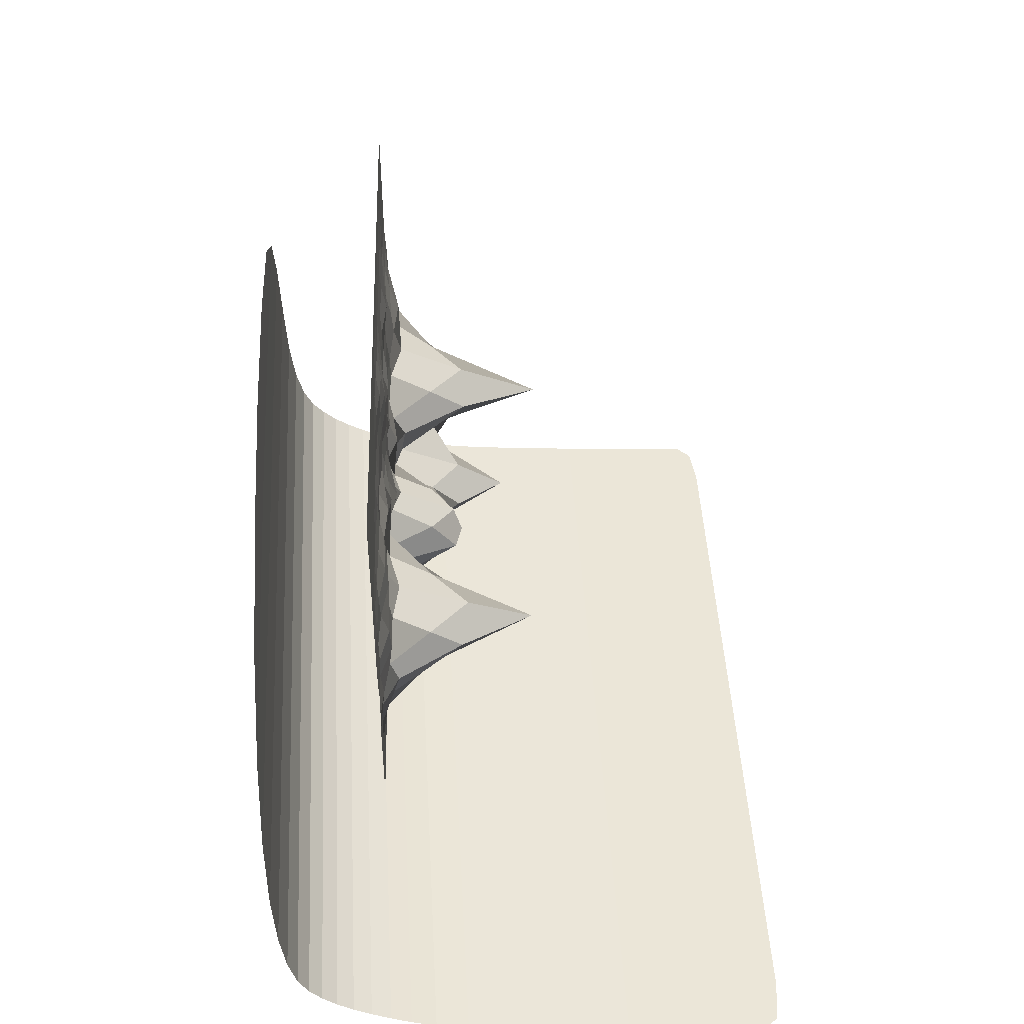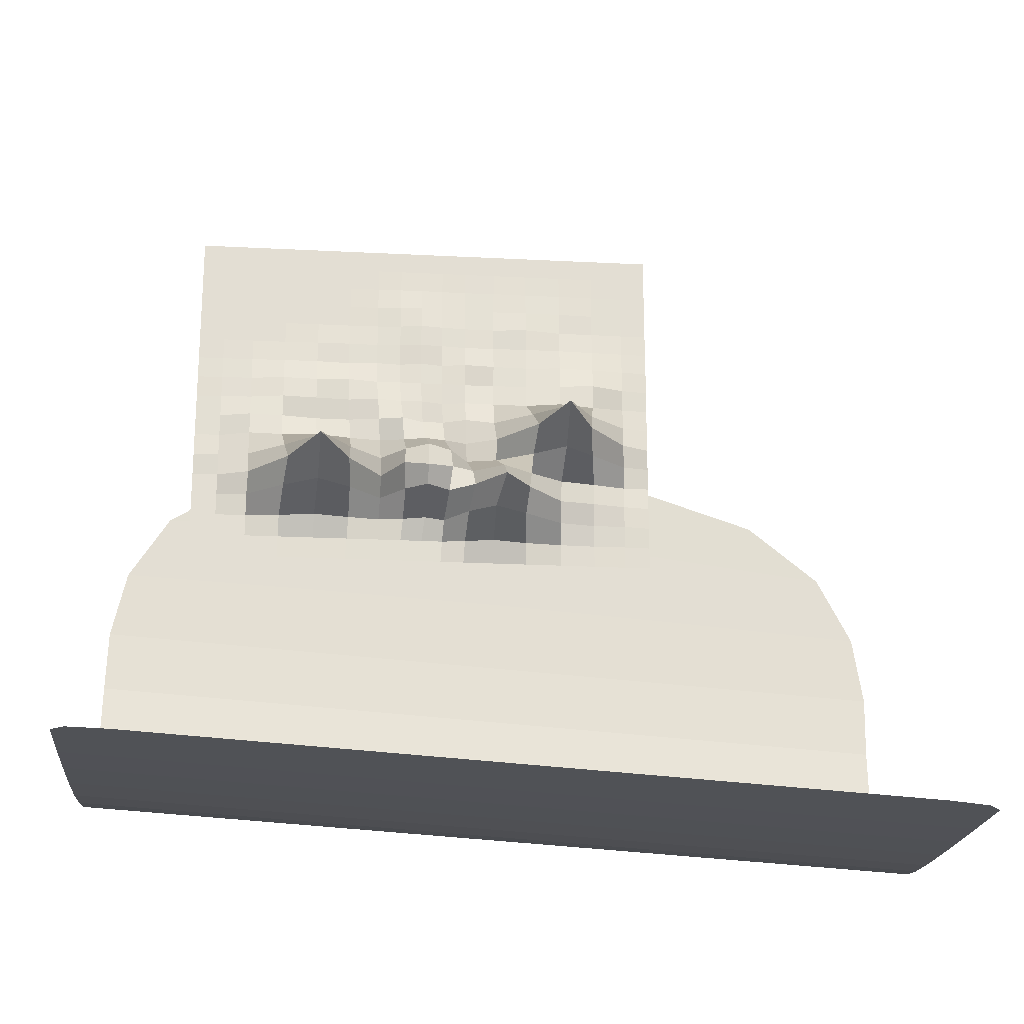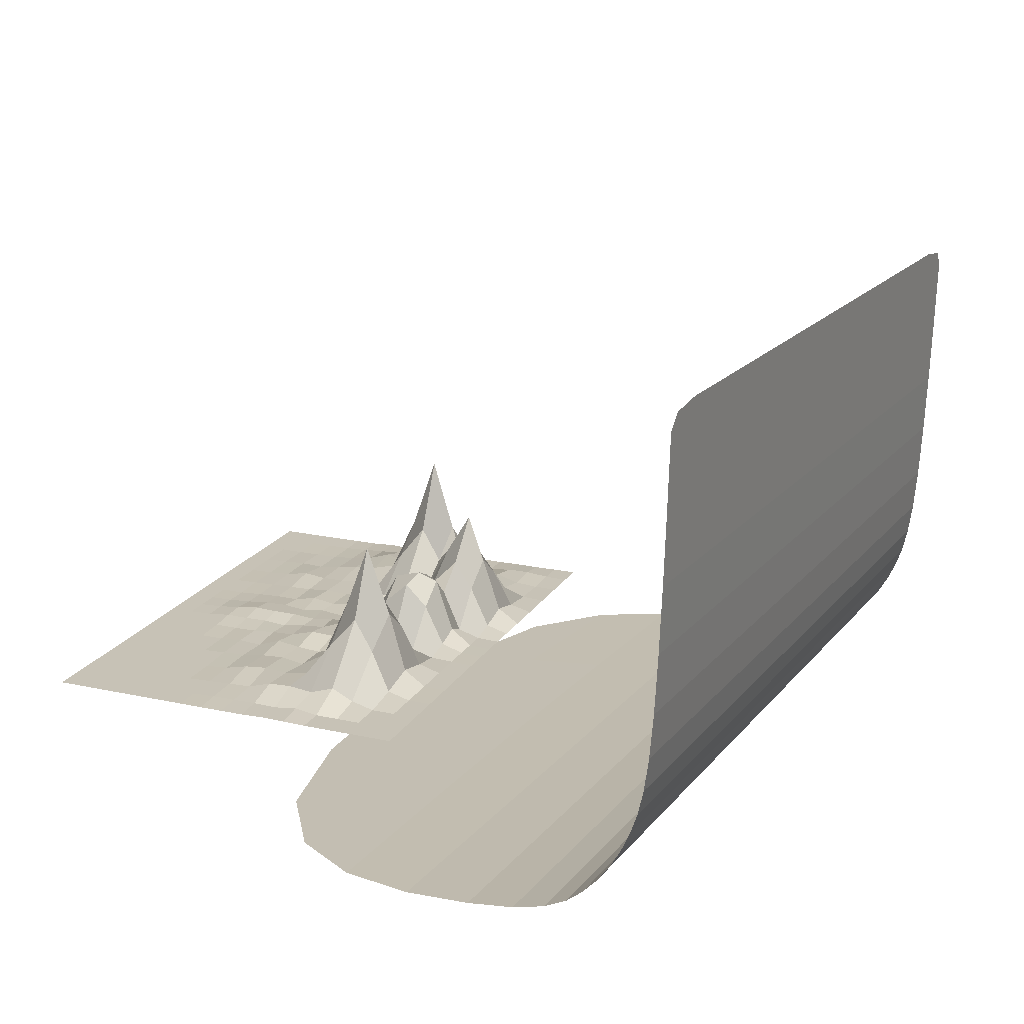
<metadata>
{"format":"obj","ext":"obj","renderer":"f3d","projection":"perspective","resolution":1024,"background":"white","views":[{"elev":48.5,"azim":89.0,"up":"+Z"},{"elev":-21.8,"azim":174.8,"up":"+Z"},{"elev":19.2,"azim":112.4,"up":"+Y"}]}
</metadata>
<code>
o Plane_Plane.001
v -4.051 -5.364 -8.055
v -3.939 -5.305 -11.28
v -12.82 -5.696 -8.568
v -4.183 -5.373 -4.564
v 4.722 -5.032 -7.663
v 5.114 -4.963 -10.81
v -12.99 -5.647 -11.75
v -12.1 -5.674 -5.215
v 3.749 -5.075 -4.397
v -3.838 -4.61 -17.25
v -3.832 -4.939 -15.92
v 5.215 -4.268 -16.78
v -3.866 -4.189 -18.16
v -12.89 -4.953 -17.72
v -12.89 -5.282 -16.39
v 5.221 -4.597 -15.45
v 5.187 -3.846 -17.69
v -12.92 -4.531 -18.63
v -3.955 -2.407 -19.89
v -3.934 -3.082 -19.39
v 5.098 -2.064 -19.42
v -3.964 -1.659 -20.31
v -13.01 -2.749 -20.35
v -12.99 -3.424 -19.85
v 5.12 -2.74 -18.92
v 5.09 -1.317 -19.85
v -13.02 -2.002 -20.78
v -3.878 1.088 -21.22
v -3.921 0.02498 -20.98
v 5.175 1.43 -20.75
v -3.835 2.474 -21.42
v -12.93 0.7454 -21.69
v -12.98 -0.3174 -21.44
v 5.132 0.3673 -20.51
v 5.219 2.816 -20.95
v -12.89 2.131 -21.89
v -3.799 9.408 -21.81
v -3.793 6.745 -21.71
v 5.255 9.751 -21.34
v -3.813 11.95 -21.88
v -12.85 9.066 -22.28
v -12.85 6.403 -22.18
v 5.26 7.087 -21.24
v 5.241 12.29 -21.42
v -12.87 11.61 -22.35
v -3.842 15.88 -21.98
v -3.837 15.26 -21.96
v 4.929 16.22 -21.53
v -3.843 16.09 -21.99
v -12.61 15.55 -22.43
v -12.89 14.92 -22.43
v 5.216 15.61 -21.5
v 4.079 16.39 -21.58
v -11.77 15.79 -22.39
v 11.69 -4.777 -4.472
v 13.5 -4.701 -7.332
v 14.17 -4.62 -10.35
v 5.192 -4.83 -13.52
v -3.862 -5.172 -13.99
v -12.92 -5.514 -14.45
v -22.05 -5.99 -12.21
v -21.59 -6.028 -9.141
v -20 -5.975 -6.106
v -11.1 -5.617 -1.774
v -4.324 -5.358 -0.9404
v 2.485 -5.103 -1.073
v 5.151 -3.336 -18.35
v -3.902 -3.678 -18.81
v -12.96 -4.02 -19.28
v 14.27 -4.254 -14.99
v 14.27 -3.926 -16.32
v 14.24 -3.504 -17.22
v -21.97 -4.873 -19.09
v -21.95 -5.295 -18.19
v -21.94 -5.624 -16.85
v 5.1 -0.5043 -20.21
v -3.954 -0.8467 -20.68
v -13.01 -1.189 -21.14
v 14.17 -2.397 -18.45
v 14.15 -1.722 -18.95
v 14.14 -0.9748 -19.38
v -22.07 -2.344 -21.25
v -22.06 -3.091 -20.82
v -22.04 -3.767 -20.32
v 5.251 4.658 -21.11
v -3.803 4.315 -21.58
v -12.86 3.973 -22.05
v 14.19 0.7097 -20.04
v 14.23 1.772 -20.29
v 14.27 3.158 -20.49
v -21.94 1.789 -22.35
v -21.99 0.403 -22.16
v -22.03 -0.6597 -21.91
v 5.226 14.36 -21.47
v -3.828 14.02 -21.93
v -12.88 13.68 -22.4
v 14.31 7.43 -20.78
v 14.31 10.09 -20.88
v 14.29 12.64 -20.95
v -21.92 11.27 -22.82
v -21.91 8.724 -22.74
v -21.9 6.06 -22.64
v 2.947 16.35 -21.64
v -3.843 16.09 -21.99
v -10.63 15.83 -22.34
v 14.27 15.95 -21.03
v 13.7 16.55 -21.08
v 12 16.69 -21.17
v -19.69 15.49 -22.8
v -21.38 15.22 -22.88
v -21.94 14.58 -22.9
v 14.25 -4.487 -13.05
v -21.97 -5.857 -14.92
v 8.2 -4.895 -2.231
v -16.7 -5.837 -3.515
v 14.2 -2.993 -17.88
v -22.01 -4.363 -19.75
v 14.15 -0.162 -19.74
v -22.06 -1.531 -21.61
v 14.3 5 -20.65
v -21.91 3.631 -22.51
v 14.28 14.71 -21
v -21.94 13.34 -22.87
v 8.606 16.56 -21.34
v -16.29 15.62 -22.63
f 1 5 6 2
f 2 6 58 59
f 5 56 57 6
f 6 57 112 58
f 1 2 7 3
f 3 7 61 62
f 2 59 60 7
f 7 60 113 61
f 1 3 8 4
f 4 8 64 65
f 3 62 63 8
f 8 63 115 64
f 1 4 9 5
f 5 9 55 56
f 4 65 66 9
f 9 66 114 55
f 10 14 15 11
f 11 15 60 59
f 14 74 75 15
f 15 75 113 60
f 10 11 16 12
f 12 16 70 71
f 11 59 58 16
f 16 58 112 70
f 10 12 17 13
f 13 17 67 68
f 12 71 72 17
f 17 72 116 67
f 10 13 18 14
f 14 18 73 74
f 13 68 69 18
f 18 69 117 73
f 19 23 24 20
f 20 24 69 68
f 23 83 84 24
f 24 84 117 69
f 19 20 25 21
f 21 25 79 80
f 20 68 67 25
f 25 67 116 79
f 19 21 26 22
f 22 26 76 77
f 21 80 81 26
f 26 81 118 76
f 19 22 27 23
f 23 27 82 83
f 22 77 78 27
f 27 78 119 82
f 28 32 33 29
f 29 33 78 77
f 32 92 93 33
f 33 93 119 78
f 28 29 34 30
f 30 34 88 89
f 29 77 76 34
f 34 76 118 88
f 28 30 35 31
f 31 35 85 86
f 30 89 90 35
f 35 90 120 85
f 28 31 36 32
f 32 36 91 92
f 31 86 87 36
f 36 87 121 91
f 37 41 42 38
f 38 42 87 86
f 41 101 102 42
f 42 102 121 87
f 37 38 43 39
f 39 43 97 98
f 38 86 85 43
f 43 85 120 97
f 37 39 44 40
f 40 44 94 95
f 39 98 99 44
f 44 99 122 94
f 37 40 45 41
f 41 45 100 101
f 40 95 96 45
f 45 96 123 100
f 46 50 51 47
f 47 51 96 95
f 50 110 111 51
f 51 111 123 96
f 46 47 52 48
f 48 52 106 107
f 47 95 94 52
f 52 94 122 106
f 46 48 53 49
f 49 53 103 104
f 48 107 108 53
f 53 108 124 103
f 46 49 54 50
f 50 54 109 110
f 49 104 105 54
f 54 105 125 109
o Sahne_Plane
v -10.78 0 7.932
v 10.47 0 7.932
v -10.78 0 -7.932
v 10.47 0 -7.932
v -10.78 0.0282 0
v 0 0 7.932
v 10.47 0 0
v -0.09343 0.01162 -7.932
v -0.0684 0.2929 0
v -10.78 0 3.966
v 4.898 0 7.932
v 10.47 0 -3.966
v -5.013 0 -7.932
v -10.78 -0.02178 -3.966
v -5.013 0 7.932
v 10.47 0 3.966
v 4.879 0.002571 -7.932
v -0.291 3.156 -4.39
v 0 0.2801 3.966
v -5.016 0.2802 -0.02425
v 4.883 0.2804 0
v 4.898 0 3.966
v -5.008 0.2506 3.966
v -5.108 1.895 -4.152
v 4.631 5.98 -4.214
v -10.78 0 5.949
v 7.957 0 7.932
v 10.47 0 -5.949
v -8.204 0 -7.932
v -10.78 0 -1.983
v -2.089 0 7.932
v 10.47 0 1.983
v 1.974 0.01286 -7.932
v -0.2725 0.6381 -6.008
v 0 0.2452 1.983
v -8.192 0.3287 -0.02425
v 1.992 0.4148 0
v -10.78 0.05266 1.983
v 2.077 0 7.932
v 10.47 0.04243 -1.983
v -2.115 0.003383 -7.932
v -10.78 -0.01735 -5.949
v -8.204 0 7.932
v 10.47 0 5.949
v 7.957 0 -7.932
v -0.2451 0.6785 -2.042
v 0 0.03913 5.949
v -2.102 0.2646 0
v 7.955 0.1128 0
v 4.898 0.08685 1.983
v 4.898 0 5.949
v 2.077 0.02398 3.966
v 7.957 0 3.966
v -5.013 0.1553 1.983
v -5.013 0.01081 5.949
v -8.204 0.01905 3.966
v -2.089 0.09175 3.966
v -4.846 1.895 -6.135
v -5.32 3.288 -2.269
v -8.184 0.3647 -3.99
v -2.401 1.921 -4.152
v 4.813 0.6189 -6.008
v 4.818 0.6991 -2.042
v 1.787 0.6475 -4.025
v 7.905 0.6641 -4.025
v 7.937 0.4502 -1.983
v 1.87 0.06321 -1.983
v 1.841 0.02948 -5.949
v -2.171 0.02769 -1.983
v -7.776 3.071 -2.269
v -8.203 0.08316 -5.949
v -2.089 0 5.949
v -8.204 0 5.949
v -8.199 0.2454 1.983
v 7.957 0 5.949
v 2.077 0 5.949
v 2.077 0.1201 1.983
v 7.957 0.0344 1.983
v -2.087 0.2992 1.983
v -2.221 1.917 -6.135
v 7.957 0 -5.949
v -10.78 0 6.94
v 9.331 0 7.932
v 10.47 0 -6.94
v -9.625 0 -7.932
v -10.78 0 -0.9915
v -0.9915 0 7.932
v 10.47 0 0.9915
v 0.8828 0.01348 -7.932
v -0.1624 0.02 -6.94
v -0.01356 0.1608 0.9915
v -9.624 0.1098 0
v 0.9124 0.2443 0
v -10.78 0 2.974
v 3.409 0 7.932
v 10.47 0.02379 -2.974
v -3.463 1.7e-05 -7.932
v -10.78 -0.005431 -4.957
v -6.63 0 7.932
v 10.47 0 4.957
v 6.447 0 -7.932
v -0.3254 2.84 -3.26
v 0 0.158 4.957
v -3.462 0.2337 0
v 6.433 0.3849 0
v 4.895 0.2213 0.9915
v 4.898 0 4.957
v 0.9915 0.1127 3.966
v 6.447 0 3.966
v -5.009 0.2556 0.9915
v -5.013 0.07676 4.957
v -9.625 0 3.966
v -3.463 0.08705 3.966
v -5.008 0.2465 -6.965
v -5.198 1.894 -3.161
v -9.625 -0.007027 -3.966
v -3.765 3.013 -4.252
v 4.845 0.006753 -6.94
v 4.686 3.417 -3.26
v 0.7972 2.921 -4.252
v 6.064 3.17 -4.252
v -10.78 0 4.957
v 6.447 0 7.932
v 10.47 0 -4.957
v -6.63 0 -7.932
v -10.78 -0.005695 -2.974
v -3.463 0 7.932
v 10.47 0 2.974
v 3.34 0.00872 -7.932
v -0.2866 2.857 -5.243
v 0 0.2417 2.974
v -6.601 0.6848 -0.05949
v 3.362 0.1905 0
v -10.78 0.01332 0.9915
v 0.9915 0 7.932
v 10.47 0.007181 -0.9915
v -1.055 0.007999 -7.932
v -10.78 -0.006922 -6.94
v -9.625 0 7.932
v 10.47 0 6.94
v 9.331 0 -7.932
v -0.1293 0.1245 -0.9915
v 0 0 6.94
v -1.029 0.08451 0
v 9.331 0.04093 0
v 4.898 0.04941 2.974
v 4.898 0 6.94
v 3.409 0 3.966
v 9.331 0 3.966
v -5.012 0.1458 2.974
v -5.013 0 6.94
v -6.63 0.02875 3.966
v -0.9915 0.1707 3.966
v -4.929 2.927 -5.243
v -5.165 1.894 -1.178
v -6.617 0.7326 -4.025
v -1.425 2.634 -4.252
v 4.691 3.086 -5.243
v 4.861 0.1086 -0.9915
v 3.301 3.189 -4.252
v 9.331 0.000678 -3.966
v 7.945 0.3375 -2.999
v 7.939 0.3964 -0.9915
v 6.423 0.4538 -2.007
v 9.331 0.02646 -1.983
v 1.811 0.3552 -2.999
v 1.919 0.3488 -0.9915
v 0.7482 0.3588 -2.007
v 3.256 0.2927 -2.007
v 1.901 0.0217 -6.94
v 1.799 0.2838 -4.982
v 0.7208 0.2797 -5.973
v 3.238 0.271 -5.973
v -2.219 0.2742 -2.999
v -2.149 0.5458 -0.9915
v -3.578 0.8205 -2.042
v -1.163 0.4046 -2.007
v -7.937 1.894 -3.161
v -7.919 1.894 -1.178
v -9.567 0.6049 -2.042
v -6.43 6.279 -2.407
v -8.204 0.004551 -6.94
v -8.185 0.3698 -4.957
v -9.622 0.1273 -5.949
v -6.612 0.3937 -5.973
v -2.089 0.05608 4.957
v -2.089 0 6.94
v -3.463 0.03554 5.949
v -0.9915 0.01549 5.949
v -8.204 0.004821 4.957
v -8.204 0 6.94
v -9.625 0 5.949
v -6.63 0.02757 5.949
v -8.162 0.5765 0.9915
v -8.203 0.08965 2.974
v -9.625 0.1094 1.983
v -6.622 0.3257 1.983
v 7.957 0 4.957
v 7.957 0 6.94
v 6.447 0 5.949
v 9.331 0 5.949
v 2.077 0.03225 4.957
v 2.077 0 6.94
v 0.9915 0.01962 5.949
v 3.409 0 5.949
v 2.06 0.1529 0.9915
v 2.077 0.04177 2.974
v 0.9915 0.04062 1.983
v 3.409 0.005046 1.983
v 7.956 0.07203 0.9915
v 7.957 0 2.974
v 6.446 0.06946 1.983
v 9.331 0 1.983
v -2.088 0.1486 0.9915
v -2.089 0.09223 2.974
v -3.462 0.1988 1.983
v -0.9915 0.08486 1.983
v -2.162 0.2558 -6.965
v -2.432 3.022 -5.243
v -3.393 2.959 -6.235
v -1.182 0.2699 -5.973
v 7.957 0 -6.94
v 7.95 0.2465 -4.982
v 6.429 0.2484 -5.973
v 9.331 0 -5.949
v 9.331 0 -4.957
v 6.259 1.902 -5.144
v 6.445 0.000247 -6.94
v -1.322 1.934 -5.144
v -3.711 4.847 -5.382
v -3.463 0.6072 -7
v -0.9915 0.1996 2.974
v -3.462 0.1097 2.974
v -3.462 0.1406 0.9915
v 9.331 0 2.974
v 6.447 0 2.974
v 6.439 0.2935 0.9915
v 3.409 0.07204 2.974
v 0.9915 0.1361 2.974
v 0.9717 0.1872 0.9915
v 3.409 0 6.94
v 0.9915 0 6.94
v 0.9915 0.1261 4.957
v 9.331 0 6.94
v 6.447 0 6.94
v 6.447 0 4.957
v -6.628 0.1474 2.974
v -9.625 0.0497 2.974
v -9.621 0.1685 0.9915
v -6.63 0 6.94
v -9.625 0 6.94
v -9.625 0 4.957
v -0.9915 0 6.94
v -3.463 0 6.94
v -3.463 0.05205 4.957
v -6.585 0.7392 -5.017
v -9.623 0.1162 -4.957
v -9.625 0.03182 -6.94
v -6.568 3.199 -1.277
v -9.612 0.2867 -1.016
v -9.615 0.2471 -2.999
v -1.086 0.1477 -0.9915
v -3.49 0.378 -1.016
v -3.57 0.6455 -3.034
v 3.235 1.934 -5.144
v 0.6939 1.949 -5.144
v 0.8081 0.02255 -6.94
v 3.31 0.09968 -0.9915
v 0.8142 0.5844 -0.9915
v 0.7004 1.948 -3.161
v 9.331 0.05466 -0.9915
v 6.437 0.316 -0.9915
v 6.263 1.913 -3.161
v 9.329 0.1437 -2.974
v 3.24 1.934 -3.161
v 3.282 0.01597 -6.94
v -1.378 1.933 -3.161
v -6.599 3.11 -3.26
v -6.63 0.04939 -6.94
v -0.9915 0.07936 4.957
v -6.63 0.07319 4.957
v -6.614 0.4045 0.9915
v 9.331 0 4.957
v 3.409 0 4.957
v 3.396 0.3497 0.9915
v 9.331 0.04028 0.9915
v -0.9965 0.2148 0.9915
v -1.112 0.01496 -6.94
v 9.331 0 -6.94
f 411 213 132 270
f 409 232 147 273
f 408 225 141 274
f 406 236 148 277
f 405 228 144 278
f 380 311 182 238
f 379 312 197 313
f 378 268 172 314
f 377 315 181 237
f 376 316 198 317
f 375 276 180 318
f 372 275 179 322
f 371 323 178 234
f 370 324 200 325
f 369 265 169 326
f 368 327 177 233
f 367 328 201 329
f 366 272 176 330
f 364 332 202 333
f 363 271 175 334
f 361 336 203 337
f 360 253 157 338
f 358 340 204 341
f 357 256 160 342
f 340 357 342 204
f 182 278 357 340
f 278 144 256 357
f 148 238 358 275
f 238 182 340 358
f 336 360 338 203
f 178 274 360 336
f 274 141 253 360
f 271 361 337 175
f 147 234 361 271
f 234 178 336 361
f 332 363 334 202
f 177 273 363 332
f 273 147 271 363
f 144 233 364 256
f 233 177 332 364
f 328 366 330 201
f 164 220 366 328
f 220 136 272 366
f 268 367 329 172
f 131 260 367 268
f 260 164 328 367
f 228 368 233 144
f 172 329 368 228
f 329 201 327 368
f 324 369 326 200
f 152 208 369 324
f 208 127 265 369
f 272 370 325 176
f 136 248 370 272
f 248 152 324 370
f 232 371 234 147
f 176 325 371 232
f 325 200 323 371
f 181 277 372 320
f 277 148 275 372
f 219 373 321 163
f 135 237 373 219
f 237 181 320 373
f 316 375 318 198
f 168 224 375 316
f 224 140 276 375
f 207 376 317 151
f 126 264 376 207
f 264 168 316 376
f 247 377 237 135
f 151 317 377 247
f 317 198 315 377
f 312 378 314 197
f 156 212 378 312
f 212 131 268 378
f 276 379 313 180
f 140 252 379 276
f 252 156 312 379
f 236 380 238 148
f 180 313 380 236
f 313 197 311 380
f 311 405 278 182
f 197 314 405 311
f 314 172 228 405
f 315 406 277 181
f 198 318 406 315
f 318 180 236 406
f 323 408 274 178
f 200 326 408 323
f 326 169 225 408
f 327 409 273 177
f 201 330 409 327
f 330 176 232 409
f 203 338 411 335
f 338 157 213 411
f 414 209 129 266
f 413 215 133 262
f 412 216 134 269
f 410 231 146 258
f 407 235 145 257
f 404 239 138 250
f 403 240 149 281
f 401 243 142 254
f 399 221 137 286
f 398 287 190 246
f 397 288 191 289
f 396 261 165 290
f 395 291 189 245
f 394 292 192 293
f 393 284 188 294
f 392 295 158 214
f 391 296 193 297
f 390 283 187 298
f 389 299 186 242
f 388 300 194 301
f 387 267 171 302
f 386 303 185 241
f 385 304 195 305
f 383 307 154 210
f 382 308 196 309
f 381 279 183 310
f 374 319 161 217
f 373 320 199 321
f 365 331 162 218
f 362 335 174 230
f 359 339 173 229
f 356 343 166 222
f 354 255 159 346
f 353 347 170 226
f 352 348 206 349
f 351 249 153 350
f 348 351 350 206
f 190 286 351 348
f 286 137 249 351
f 283 352 349 187
f 246 190 348 352
f 243 353 226 142
f 187 349 353 243
f 349 206 347 353
f 344 354 346 205
f 239 356 222 138
f 183 345 356 239
f 345 205 343 356
f 275 358 341 179
f 235 359 229 145
f 179 341 359 235
f 341 204 339 359
f 231 362 230 146
f 175 337 362 231
f 337 203 335 362
f 256 364 333 160
f 216 365 218 134
f 160 333 365 216
f 333 202 331 365
f 320 372 322 199
f 259 374 217 130
f 163 321 374 259
f 321 199 319 374
f 308 381 310 196
f 185 281 381 308
f 281 149 279 381
f 223 382 309 167
f 139 241 382 223
f 241 185 308 382
f 263 383 210 128
f 167 309 383 263
f 309 196 307 383
f 161 257 384 304
f 257 145 280 384
f 211 385 305 155
f 130 217 385 211
f 217 161 304 385
f 251 386 241 139
f 155 305 386 251
f 305 195 303 386
f 300 387 302 194
f 173 269 387 300
f 269 134 267 387
f 280 388 301 184
f 145 229 388 280
f 229 173 300 388
f 240 389 242 149
f 184 301 389 240
f 301 194 299 389
f 296 390 298 193
f 189 285 390 296
f 255 391 297 159
f 245 189 296 391
f 215 392 214 133
f 159 297 392 215
f 297 193 295 392
f 292 393 294 192
f 162 258 393 292
f 258 146 284 393
f 267 394 293 171
f 134 218 394 267
f 218 162 292 394
f 171 293 395 227
f 293 192 291 395
f 288 396 290 191
f 174 270 396 288
f 270 132 261 396
f 284 397 289 188
f 146 230 397 284
f 230 174 288 397
f 188 289 398 244
f 289 191 287 398
f 287 399 286 190
f 191 290 399 287
f 290 165 221 399
f 291 400 285 189
f 192 294 400 291
f 294 188 244 400
f 295 401 254 158
f 193 298 401 295
f 298 187 243 401
f 299 402 282 186
f 194 302 402 299
f 302 171 227 402
f 303 403 281 185
f 307 404 250 154
f 196 310 404 307
f 310 183 239 404
f 319 407 257 161
f 199 322 407 319
f 322 179 235 407
f 331 410 258 162
f 202 334 410 331
f 334 175 231 410
f 335 411 270 174
f 339 412 269 173
f 204 342 412 339
f 342 160 216 412
f 343 413 262 166
f 205 346 413 343
f 346 159 215 413
f 347 414 266 170
f 206 350 414 347
f 350 153 209 414
f 402 227 143 282
f 400 244 150 285
f 384 280 184 306
f 355 344 205 345
f 150 246 352 283
f 186 282 354 344
f 282 143 255 354
f 279 355 345 183
f 149 242 355 279
f 242 186 344 355
f 304 384 306 195
f 285 150 283 390
f 143 245 391 255
f 227 395 245 143
f 244 398 246 150
f 195 306 403 303
f 306 184 240 403

</code>
